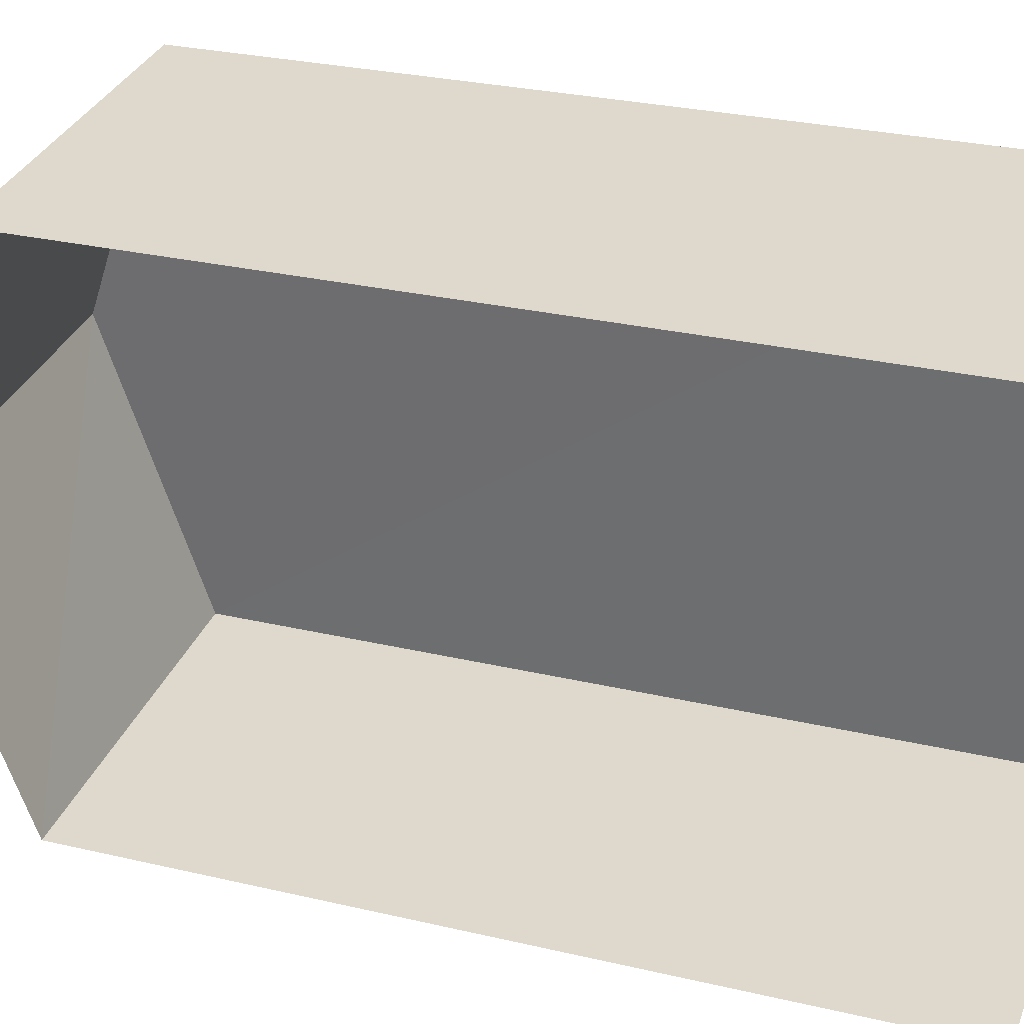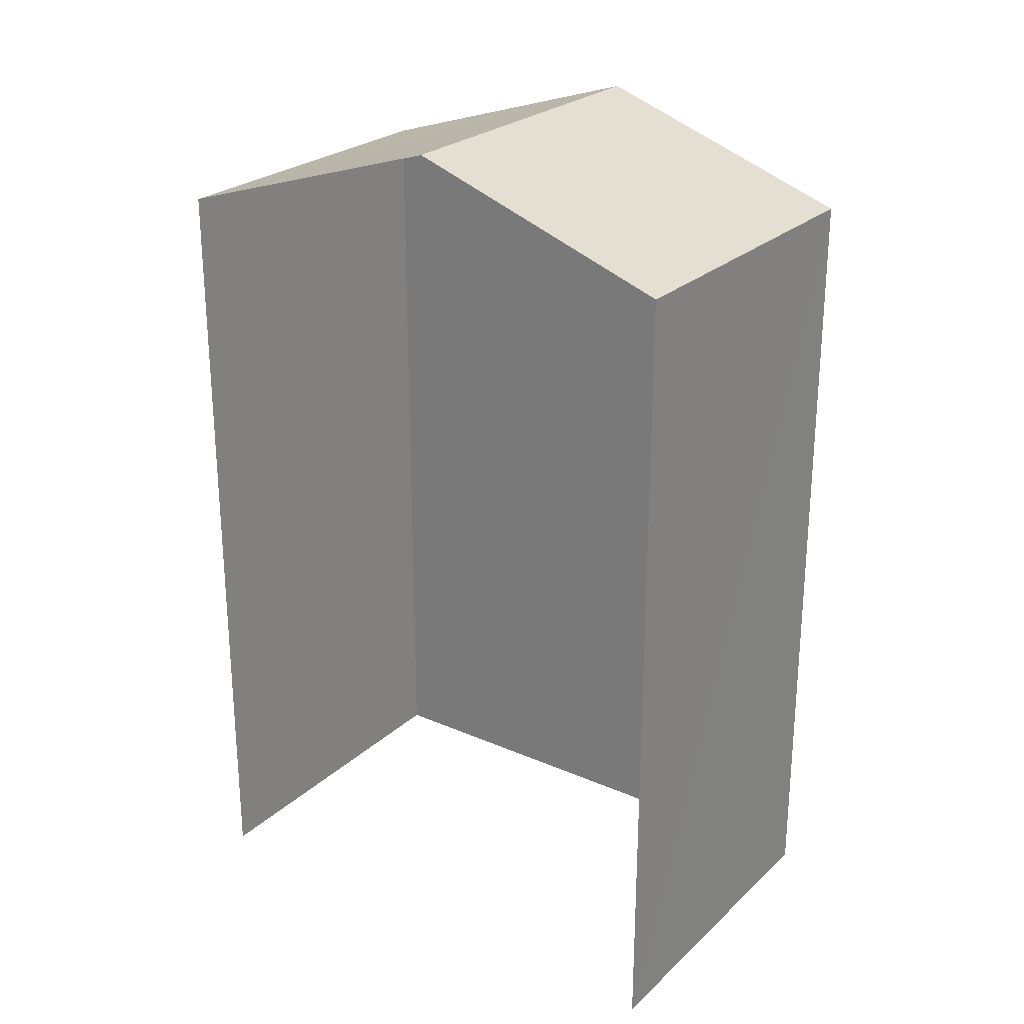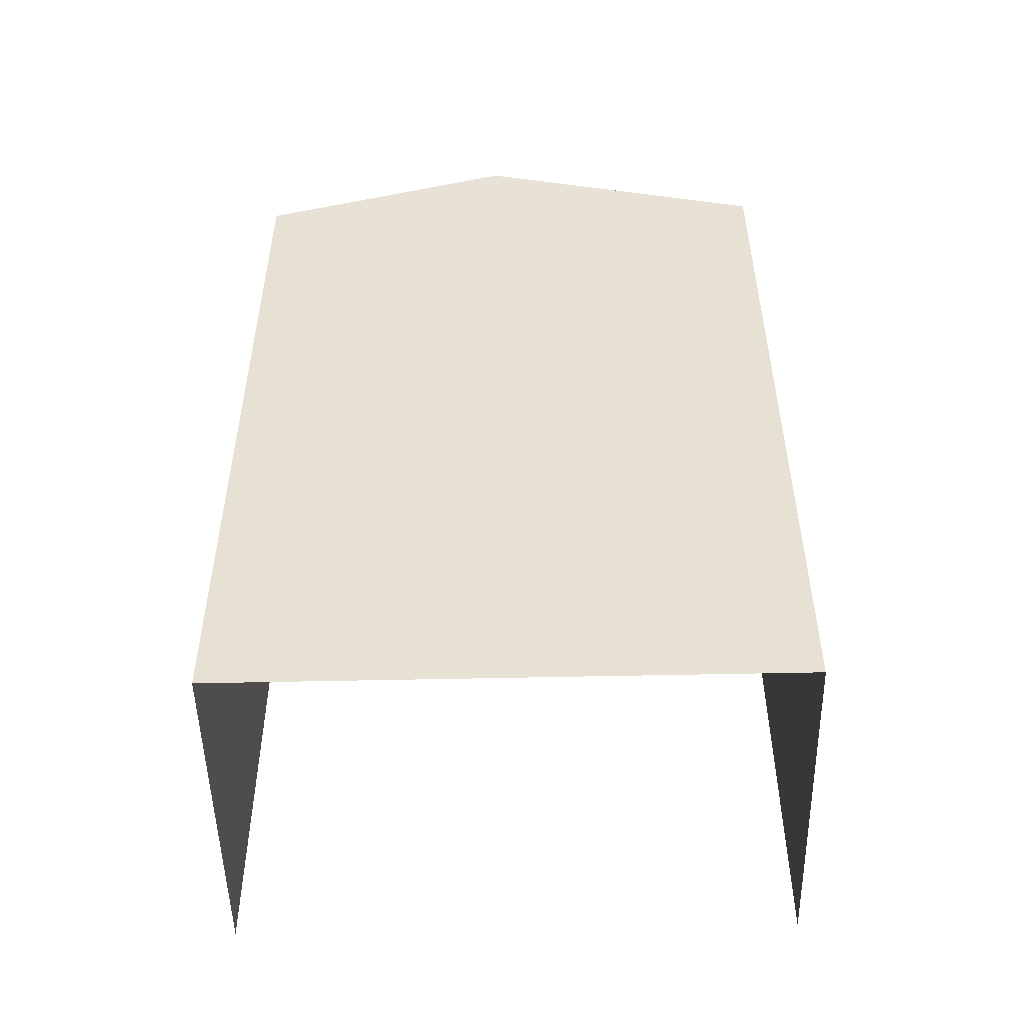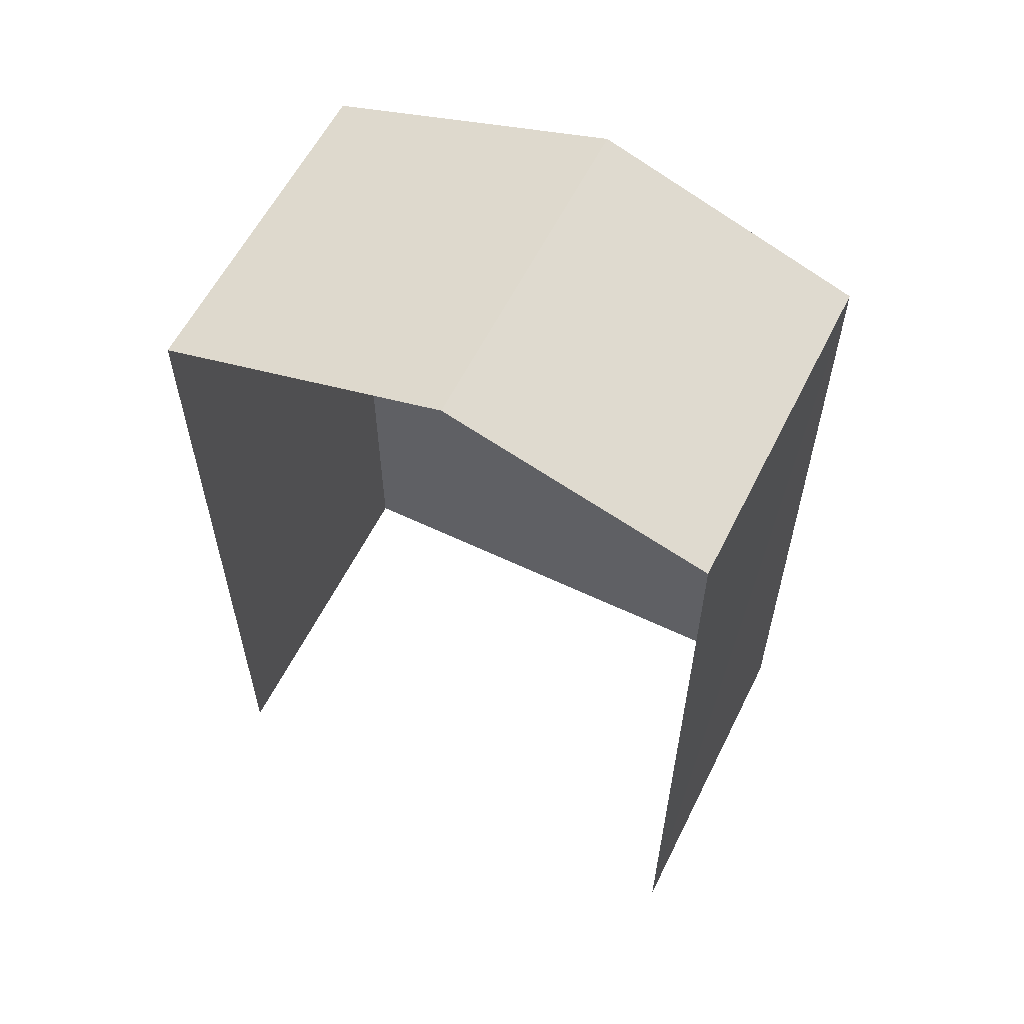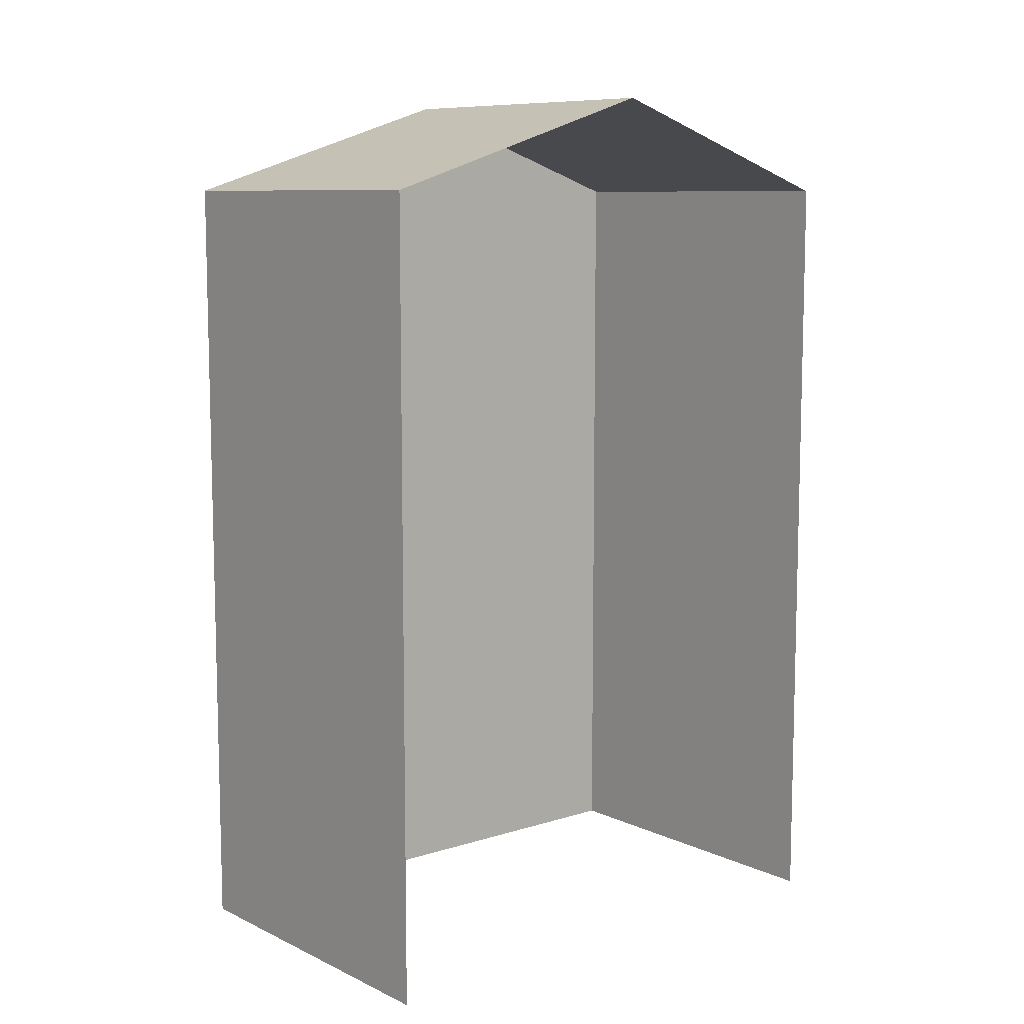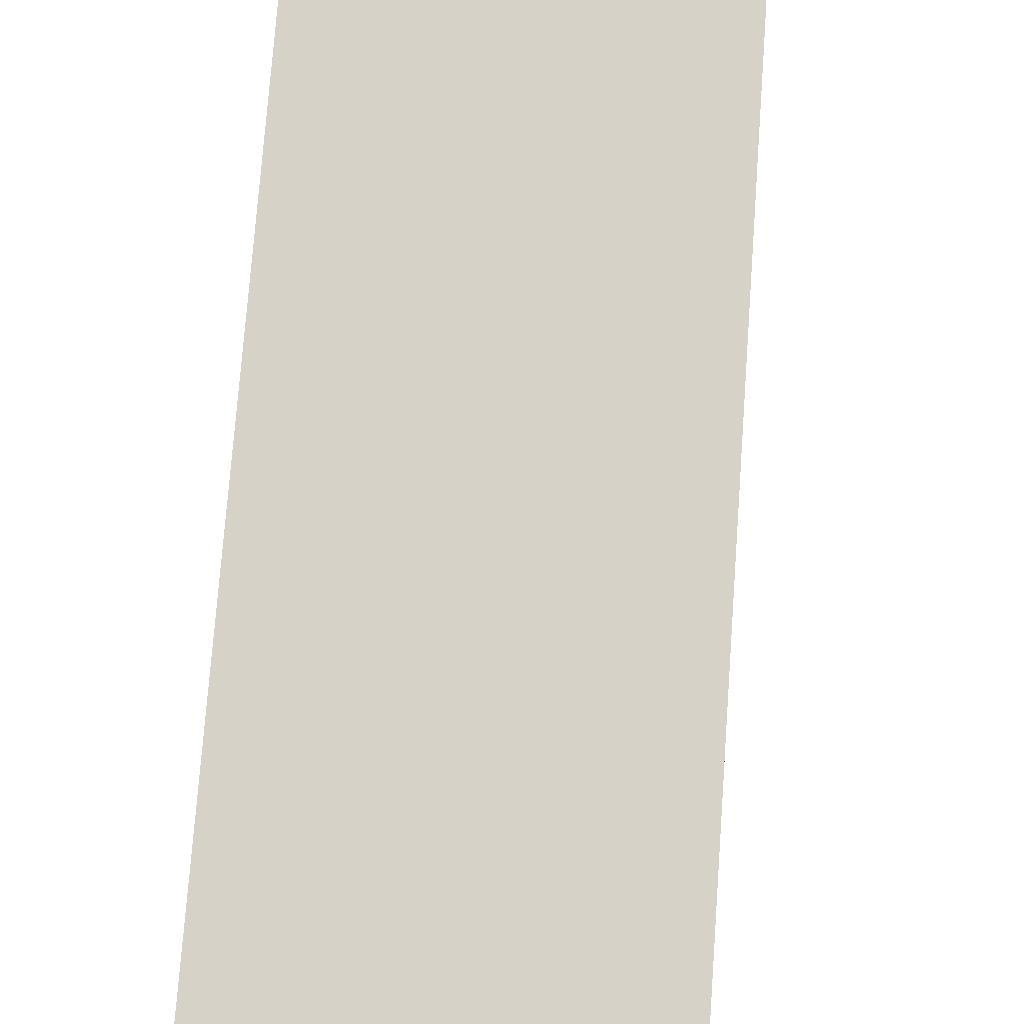
<metadata>
{"format":"obj","ext":"obj","renderer":"f3d","projection":"perspective","resolution":1024,"background":"white","views":[{"elev":29.1,"azim":109.1,"up":"+Y"},{"elev":25.2,"azim":121.8,"up":"+Z"},{"elev":-50.7,"azim":-92.1,"up":"+Z"},{"elev":58.7,"azim":112.9,"up":"+Z"},{"elev":9.2,"azim":47.0,"up":"+Z"},{"elev":75.7,"azim":-175.8,"up":"+Y"}]}
</metadata>
<code>
v -3.737e+05 -1.054e+05 20.7
v -3.737e+05 -1.053e+05 20.7
v -3.737e+05 -1.053e+05 20.69
v -3.737e+05 -1.054e+05 20.7
v -3.737e+05 -1.053e+05 30.7
v -3.737e+05 -1.053e+05 30.71
v -3.737e+05 -1.054e+05 31.87
v -3.737e+05 -1.054e+05 31.87
v -3.737e+05 -1.054e+05 30.71
v -3.737e+05 -1.054e+05 30.71
f 1 2 3
f 4 1 3
f 4 3 9
f 9 5 8
f 9 3 5
f 5 6 7
f 8 5 7
f 7 9 8
f 7 10 9
f 10 1 4
f 9 10 4
f 6 2 10
f 6 10 7
f 2 1 10
f 6 3 2
f 6 5 3

</code>
